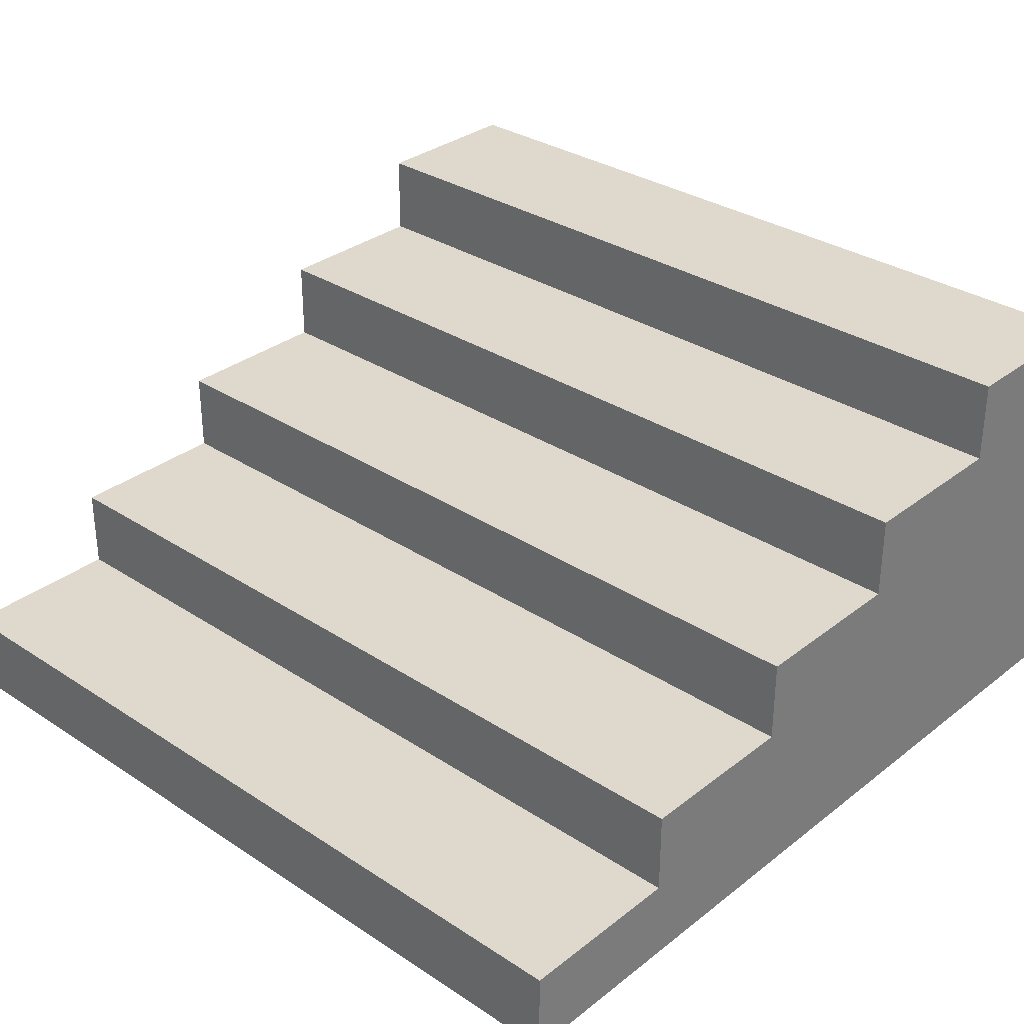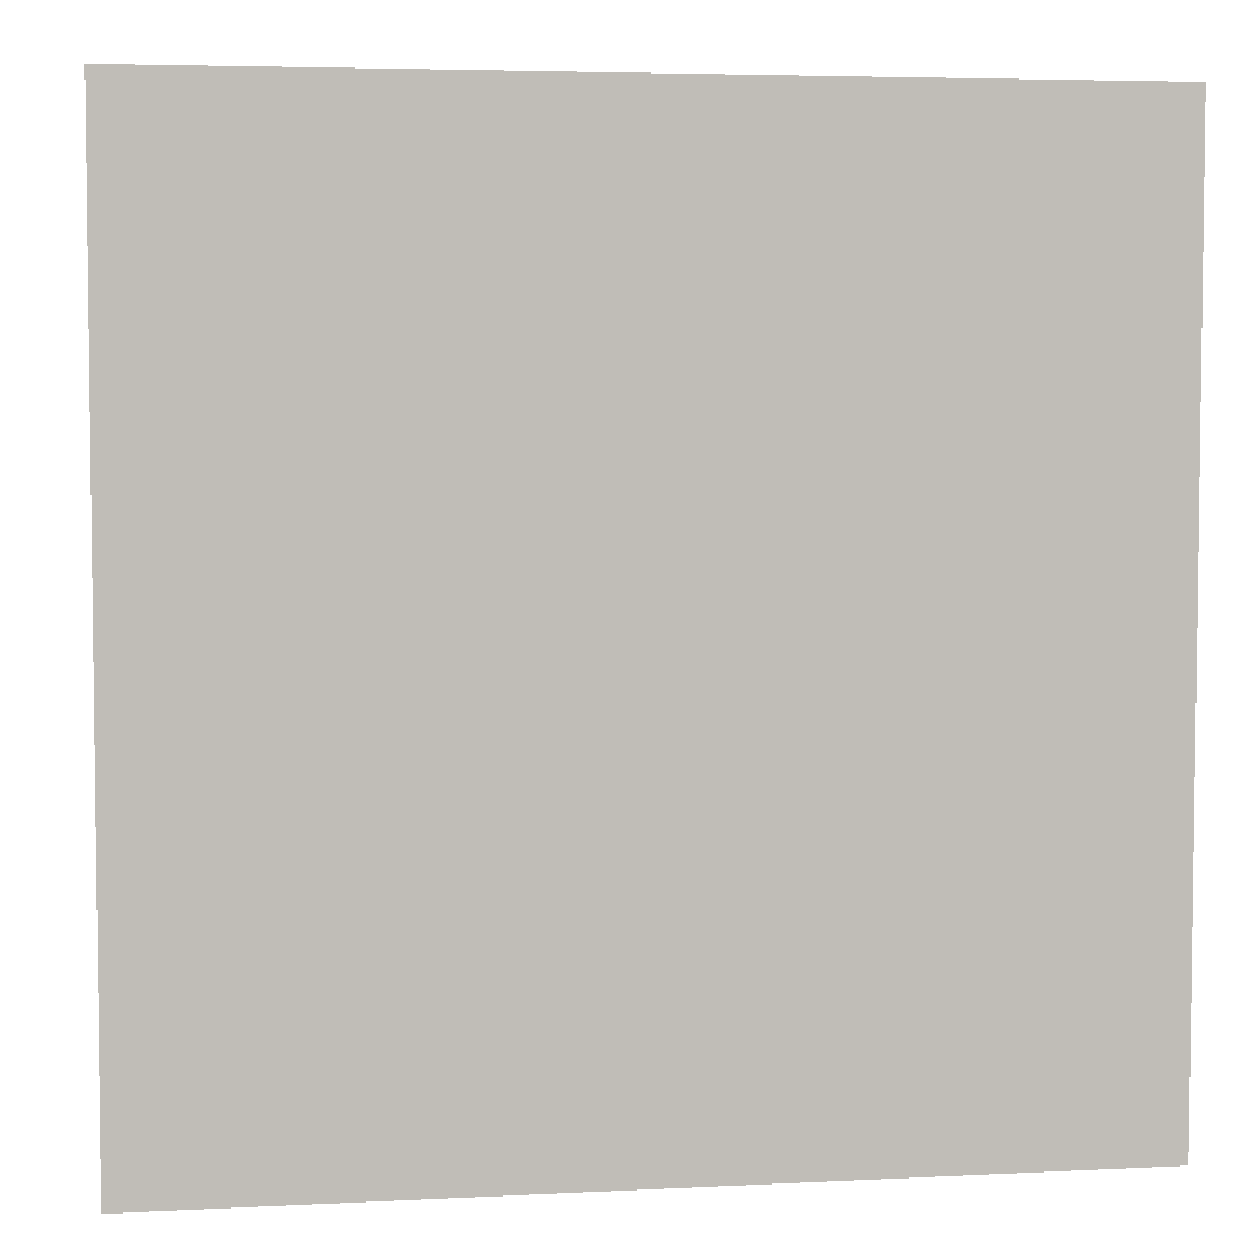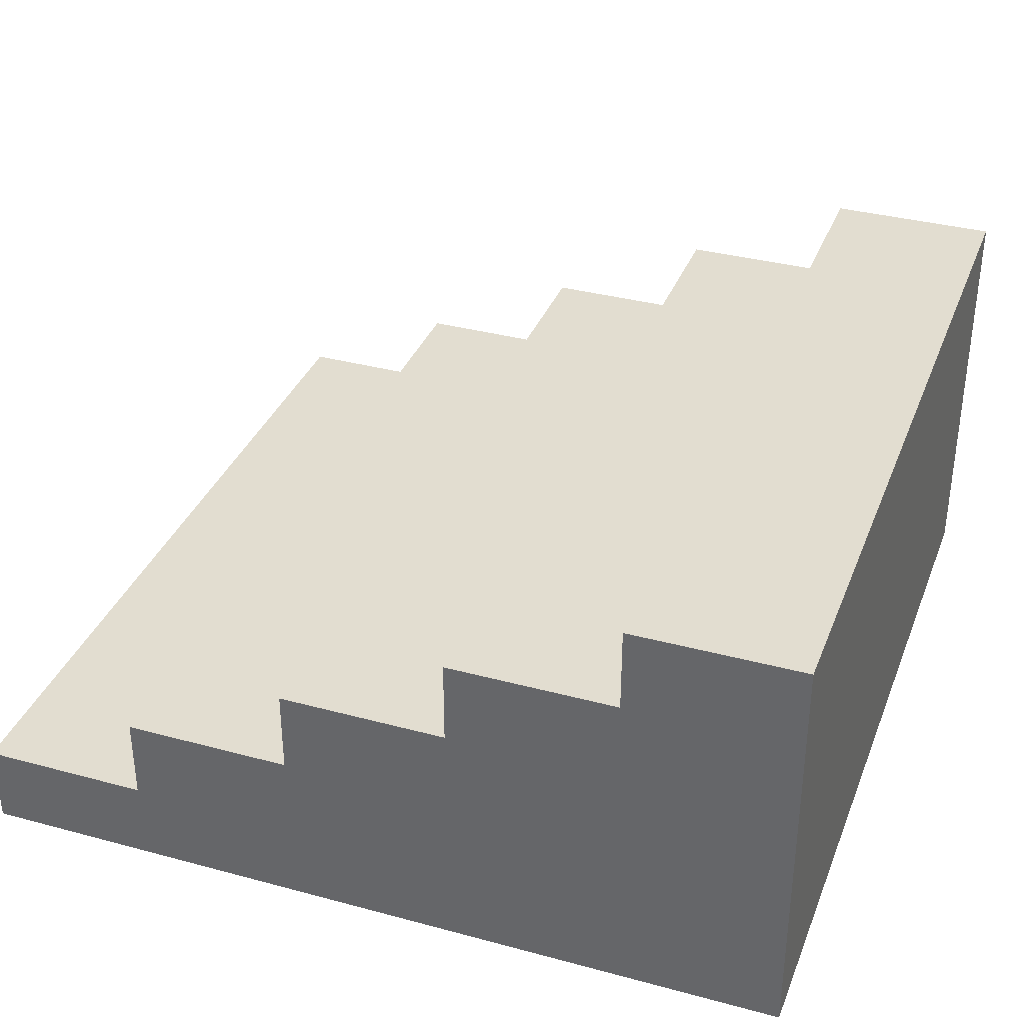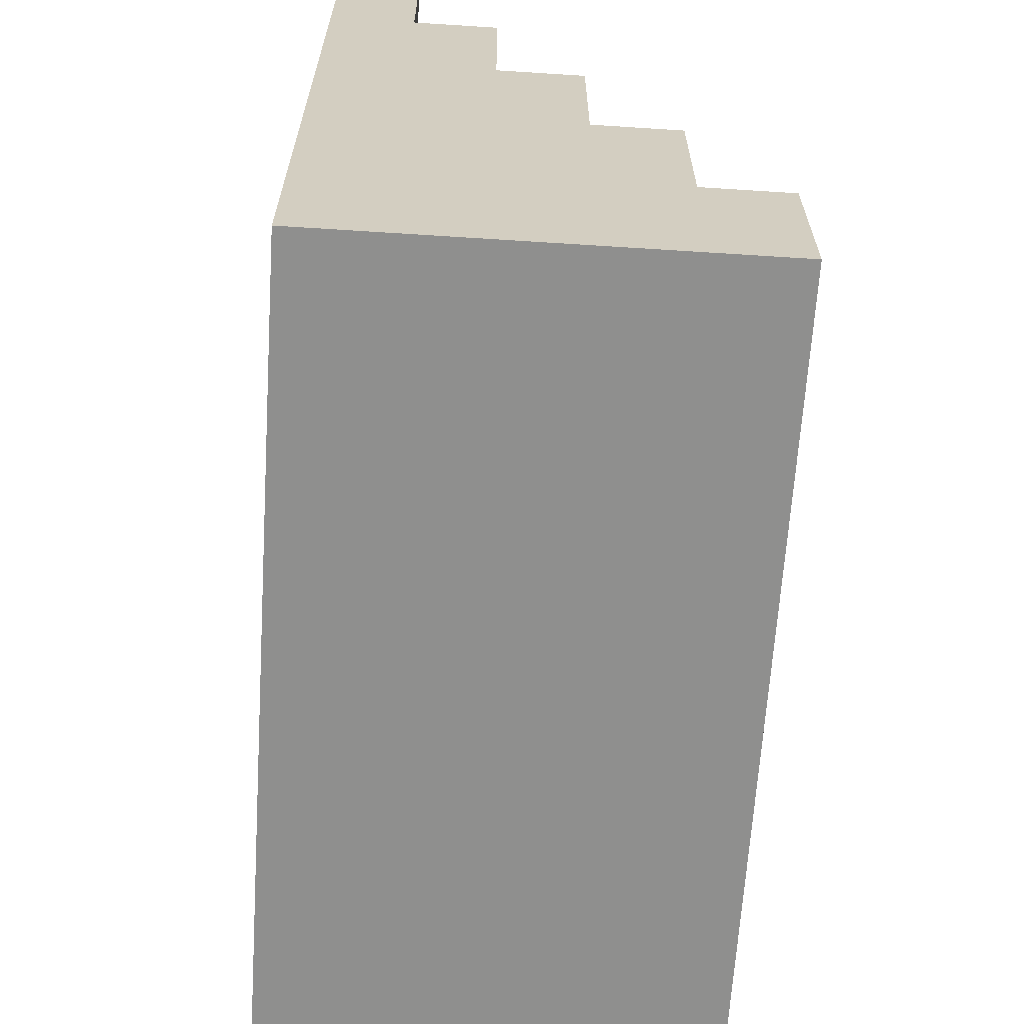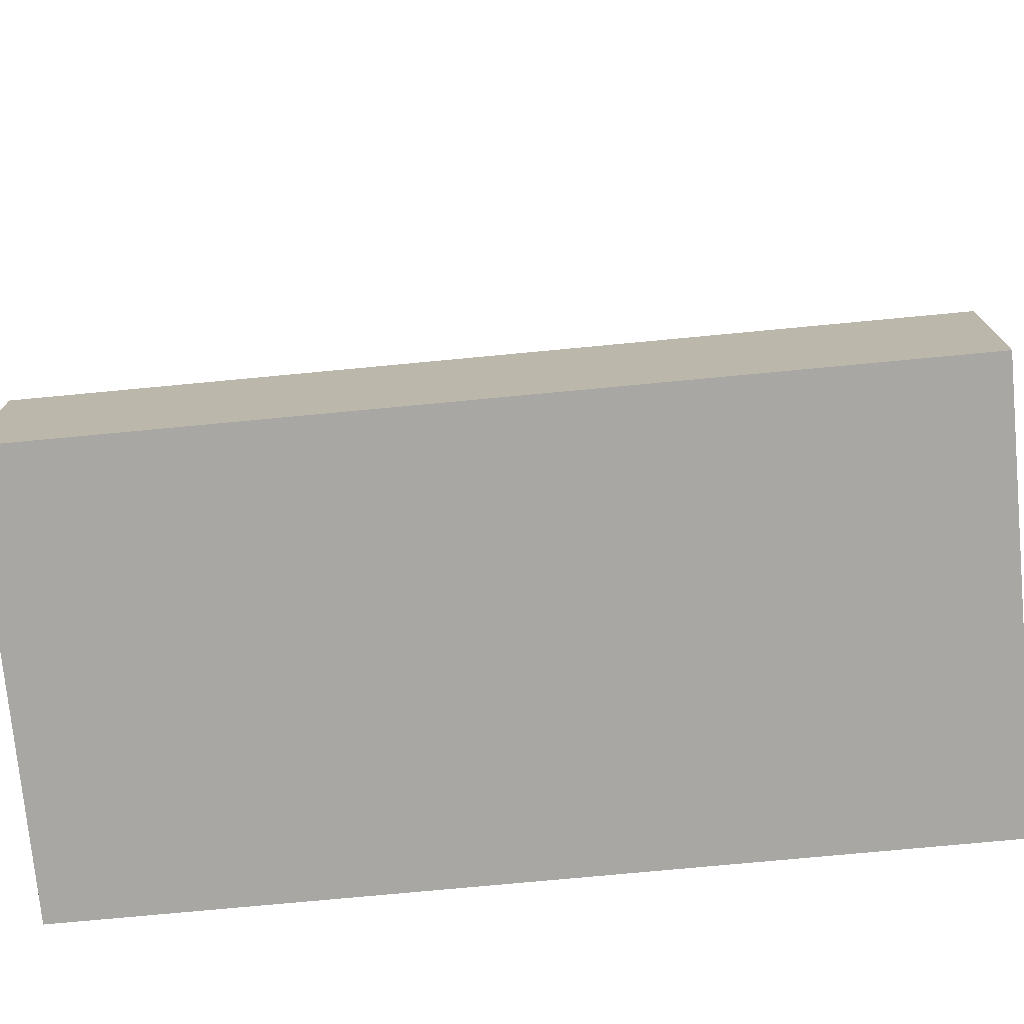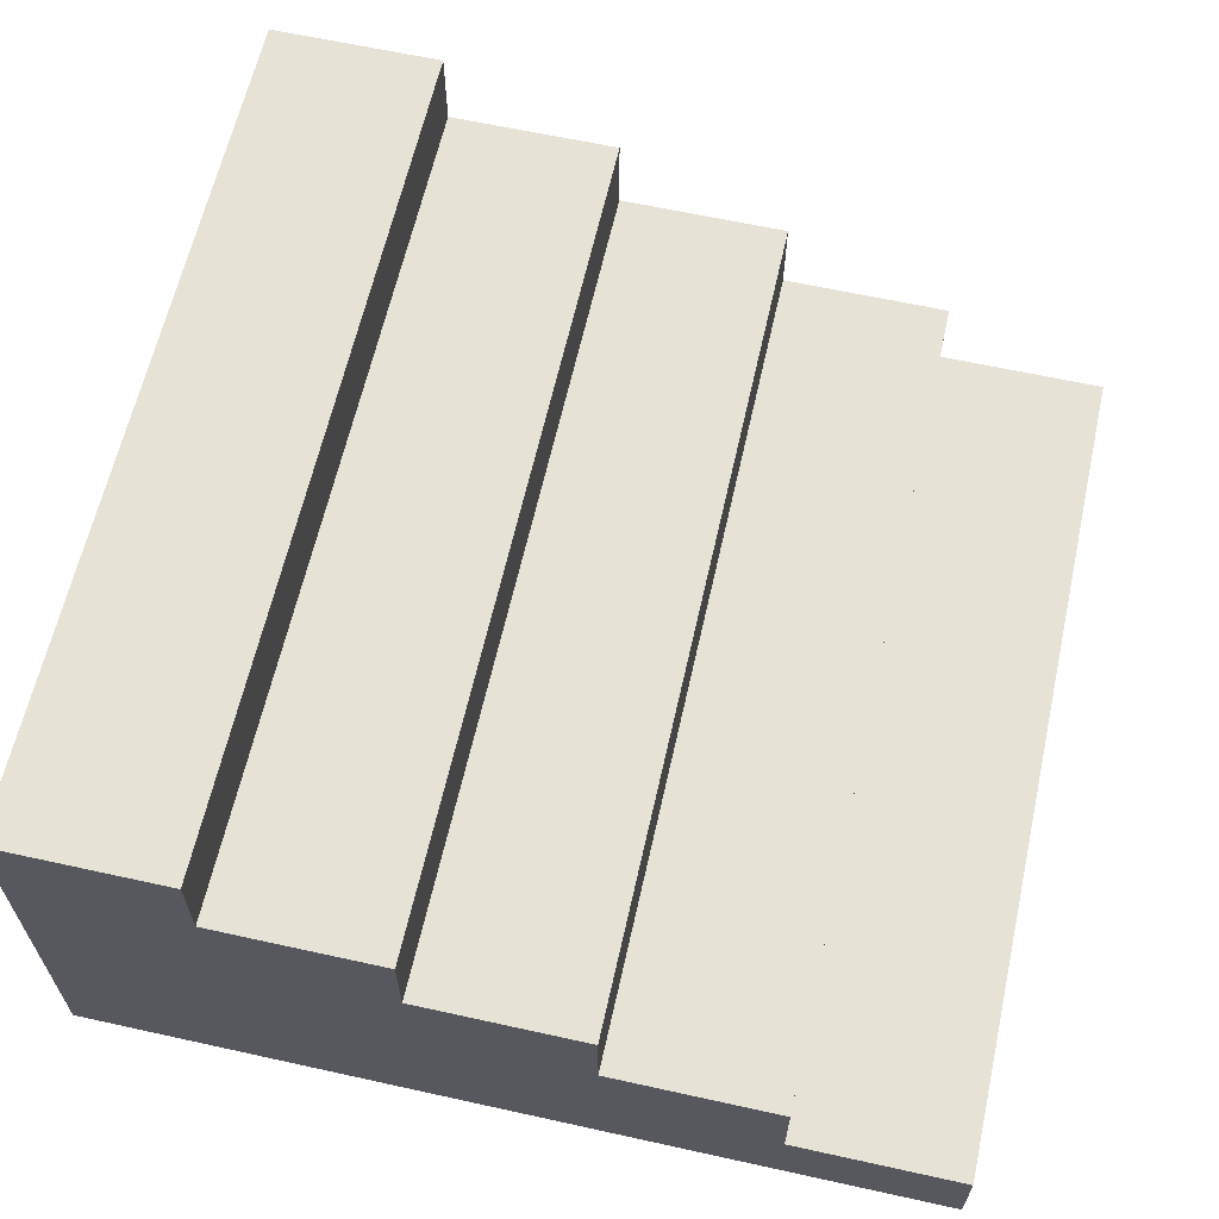
<metadata>
{"format":"obj","ext":"obj","renderer":"f3d","projection":"perspective","resolution":1024,"background":"white","views":[{"elev":31.9,"azim":42.6,"up":"+Y"},{"elev":4.7,"azim":-9.2,"up":"+Z"},{"elev":35.1,"azim":109.7,"up":"+Y"},{"elev":-65.3,"azim":86.3,"up":"+Z"},{"elev":-74.7,"azim":-174.6,"up":"+Z"},{"elev":62.9,"azim":-77.4,"up":"+Y"}]}
</metadata>
<code>
o
v -0.5 0 0.5
v -0.5 0 -0.5
v -0.5 0.1 0.5
v -0.5 0.1 0.3
v -0.5 0.2 0.3
v -0.5 0.2 0.1
v -0.5 0.3 0.1
v -0.5 0.3 -0.1
v -0.5 0.4 -0.1
v -0.5 0.4 -0.3
v -0.5 0.5 -0.3
v -0.5 0.5 -0.5
v 0.5 0 0.5
v 0.5 0 -0.5
v 0.5 0.1 0.5
v 0.5 0.1 0.3
v 0.5 0.2 0.3
v 0.5 0.2 0.1
v 0.5 0.3 0.1
v 0.5 0.3 -0.1
v 0.5 0.4 -0.1
v 0.5 0.4 -0.3
v 0.5 0.5 -0.3
v 0.5 0.5 -0.5
v -0.5 0 0.5
v -0.5 0.1 0.5
v 0.5 0 0.5
v 0.5 0.1 0.5
v -0.5 0.1 0.3
v -0.5 0.2 0.3
v 0.5 0.1 0.3
v 0.5 0.2 0.3
v -0.5 0.2 0.1
v -0.5 0.3 0.1
v 0.5 0.2 0.1
v 0.5 0.3 0.1
v -0.5 0.3 -0.1
v -0.5 0.4 -0.1
v 0.5 0.3 -0.1
v 0.5 0.4 -0.1
v -0.5 0.4 -0.3
v -0.5 0.5 -0.3
v 0.5 0.4 -0.3
v 0.5 0.5 -0.3
v -0.5 0 -0.5
v -0.5 0.5 -0.5
v 0.5 0 -0.5
v 0.5 0.5 -0.5
v -0.5 0 0.5
v 0.5 0 0.5
v -0.5 0 -0.5
v 0.5 0 -0.5
v -0.5 0.1 0.5
v 0.5 0.1 0.5
v -0.5 0.1 0.3
v 0.5 0.1 0.3
v -0.5 0.2 0.3
v 0.5 0.2 0.3
v -0.5 0.2 0.1
v 0.5 0.2 0.1
v -0.5 0.3 0.1
v 0.5 0.3 0.1
v -0.5 0.3 -0.1
v 0.5 0.3 -0.1
v -0.5 0.4 -0.1
v 0.5 0.4 -0.1
v -0.5 0.4 -0.3
v 0.5 0.4 -0.3
v -0.5 0.5 -0.3
v 0.5 0.5 -0.3
v -0.5 0.5 -0.5
v 0.5 0.5 -0.5
f 3 2 1
f 4 2 3
f 5 2 4
f 6 2 5
f 7 2 6
f 8 2 7
f 9 2 8
f 10 2 9
f 11 2 10
f 12 2 11
f 13 14 15
f 15 14 16
f 16 14 17
f 17 14 18
f 18 14 19
f 19 14 20
f 20 14 21
f 21 14 22
f 22 14 23
f 23 14 24
f 27 26 25
f 28 26 27
f 31 30 29
f 32 30 31
f 35 34 33
f 36 34 35
f 39 38 37
f 40 38 39
f 43 42 41
f 44 42 43
f 45 46 47
f 47 46 48
f 51 50 49
f 52 50 51
f 53 54 55
f 55 54 56
f 57 58 59
f 59 58 60
f 61 62 63
f 63 62 64
f 65 66 67
f 67 66 68
f 69 70 71
f 71 70 72

</code>
